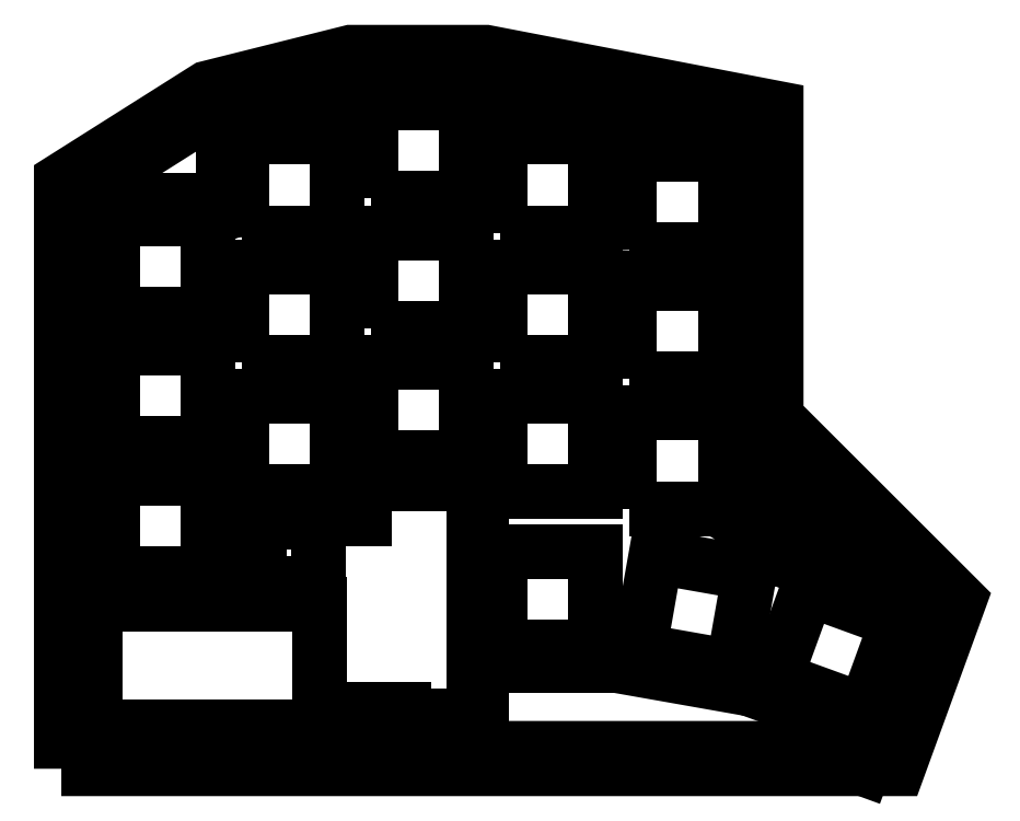
<metadata>
{"format":"dxf","ext":"dxf","renderer":"ezdxf+matplotlib","layout":"modelspace","background":"white","min_lineweight":24,"dpi":150}
</metadata>
<code>
0
SECTION
2
ENTITIES
0
LWPOLYLINE
8
0
90
10
70
1
43
0
10
8.5
20
-112.7
10
126.3
20
-112.7
10
133.9
20
-91.73
10
107.5
20
-65.34
10
107.5
20
-21.17
10
67.69
20
-13.52
10
67.6
20
-13.5
10
48.38
20
-13.5
10
28.1
20
-18.57
10
8.5
20
-30.95
0
LWPOLYLINE
8
0
90
9
70
1
43
0
10
5.5
20
-115.7
10
128.4
20
-115.7
10
137.4
20
-90.96
10
110.5
20
-64.09
10
110.5
20
-18.7
10
67.88
20
-10.5
10
48.01
20
-10.5
10
26.91
20
-15.78
10
5.5
20
-29.3
0
LWPOLYLINE
8
0
90
9
70
1
43
0
10
7.3
20
-113.9
10
127.1
20
-113.9
10
135.3
20
-91.42
10
108.7
20
-64.84
10
108.7
20
-20.18
10
67.71
20
-12.3
10
48.23
20
-12.3
10
27.62
20
-17.45
10
7.3
20
-30.29
0
LWPOLYLINE
8
0
90
10
70
1
43
0
10
6.7
20
-114.5
10
127.6
20
-114.5
10
136
20
-91.27
10
109.3
20
-64.59
10
109.3
20
-19.69
10
68.03
20
-11.75
10
67.77
20
-11.7
10
48.16
20
-11.7
10
27.38
20
-16.89
10
6.7
20
-29.96
0
CIRCLE
8
0
10
32
20
-39.5
30
0
40
2.2
210
0
220
0
230
1
0
CIRCLE
8
0
10
84
20
-39.5
30
0
40
2.2
210
0
220
0
230
1
0
CIRCLE
8
0
10
100.1
20
-83.32
30
0
40
2.2
210
0
220
0
230
1
0
LWPOLYLINE
8
0
90
4
70
1
43
0
10
10.5
20
-109.6
10
43.5
20
-109.6
10
43.5
20
-91.61
10
10.5
20
-91.61
0
LINE
8
0
10
47.03
20
-107
30
0
11
47.03
21
-112.8
31
0
0
LINE
8
0
10
55.82
20
-112.8
30
0
11
55.82
21
-107
31
0
0
LINE
8
0
10
55.82
20
-107
30
0
11
47.03
21
-107
31
0
0
LWPOLYLINE
8
0
90
4
70
1
43
0
10
57.82
20
-111.5
10
66.82
20
-111.5
10
66.82
20
-108
10
57.82
20
-108
0
LINE
8
0
10
122.6
20
-82.17
30
0
11
114.8
21
-74.39
31
0
0
LINE
8
0
10
114.8
20
-74.39
30
0
11
108.4
21
-80.83
31
0
0
LINE
8
0
10
108.4
20
-80.83
30
0
11
110.8
21
-83.19
31
0
0
LINE
8
0
10
118.9
20
-85.87
30
0
11
122.6
21
-82.17
31
0
0
LINE
8
0
10
43.2
20
-88.45
30
0
11
43.2
21
-79.55
31
0
0
LINE
8
0
10
43.2
20
-79.55
30
0
11
34.71
21
-79.55
31
0
0
LINE
8
0
10
34.6
20
-79.69
30
0
11
34.6
21
-88.45
31
0
0
LINE
8
0
10
34.6
20
-88.45
30
0
11
43.2
21
-88.45
31
0
0
LWPOLYLINE
8
0
90
4
70
1
43
0
10
13
20
-87
10
27
20
-87
10
27
20
-73
10
13
20
-73
0
LWPOLYLINE
8
0
90
4
70
1
43
0
10
13
20
-68
10
27
20
-68
10
27
20
-54
10
13
20
-54
0
LWPOLYLINE
8
0
90
4
70
1
43
0
10
13
20
-49
10
27
20
-49
10
27
20
-35
10
13
20
-35
0
LWPOLYLINE
8
0
90
4
70
1
43
0
10
32
20
-75
10
46
20
-75
10
46
20
-61
10
32
20
-61
0
LWPOLYLINE
8
0
90
4
70
1
43
0
10
32
20
-56
10
46
20
-56
10
46
20
-42
10
32
20
-42
0
LWPOLYLINE
8
0
90
4
70
1
43
0
10
32
20
-37
10
46
20
-37
10
46
20
-23
10
32
20
-23
0
LWPOLYLINE
8
0
90
4
70
1
43
0
10
51
20
-70
10
65
20
-70
10
65
20
-56
10
51
20
-56
0
LWPOLYLINE
8
0
90
4
70
1
43
0
10
51
20
-51
10
65
20
-51
10
65
20
-37
10
51
20
-37
0
LWPOLYLINE
8
0
90
4
70
1
43
0
10
51
20
-32
10
65
20
-32
10
65
20
-18
10
51
20
-18
0
LWPOLYLINE
8
0
90
4
70
1
43
0
10
70
20
-75
10
84
20
-75
10
84
20
-61
10
70
20
-61
0
LWPOLYLINE
8
0
90
4
70
1
43
0
10
70
20
-56
10
84
20
-56
10
84
20
-42
10
70
20
-42
0
LWPOLYLINE
8
0
90
4
70
1
43
0
10
70
20
-37
10
84
20
-37
10
84
20
-23
10
70
20
-23
0
LWPOLYLINE
8
0
90
4
70
1
43
0
10
89
20
-77.5
10
103
20
-77.5
10
103
20
-63.5
10
89
20
-63.5
0
LWPOLYLINE
8
0
90
4
70
1
43
0
10
89
20
-58.5
10
103
20
-58.5
10
103
20
-44.5
10
89
20
-44.5
0
LWPOLYLINE
8
0
90
4
70
1
43
0
10
89
20
-39.5
10
103
20
-39.5
10
103
20
-25.5
10
89
20
-25.5
0
LWPOLYLINE
8
0
90
4
70
1
43
0
10
70
20
-97.8
10
84
20
-97.8
10
84
20
-83.8
10
70
20
-83.8
0
LWPOLYLINE
8
0
90
4
70
1
43
0
10
90.38
20
-98.36
10
104.2
20
-100.8
10
106.6
20
-87
10
92.81
20
-84.57
0
LWPOLYLINE
8
0
90
4
70
1
43
0
10
110.3
20
-102.4
10
123.5
20
-107.2
10
128.3
20
-94.08
10
115.1
20
-89.29
0
LINE
8
0
10
8.5
20
-89.75
30
0
11
29.75
21
-89.75
31
0
0
LINE
8
0
10
29.75
20
-89.75
30
0
11
29.75
21
-79.7
31
0
0
LINE
8
0
10
10.25
20
-89.75
30
0
11
10.25
21
-32.25
31
0
0
LINE
8
0
10
29.25
20
-32.25
30
0
11
10.25
21
-32.25
31
0
0
LINE
8
0
10
48.75
20
-77.75
30
0
11
48.75
21
-72.75
31
0
0
LINE
8
0
10
48.25
20
-20.25
30
0
11
29.25
21
-20.25
31
0
0
LINE
8
0
10
29.25
20
-20.25
30
0
11
29.25
21
-32.25
31
0
0
LINE
8
0
10
48.75
20
-72.75
30
0
11
67.25
21
-72.75
31
0
0
LINE
8
0
10
67.75
20
-20.25
30
0
11
67.75
21
-15.25
31
0
0
LINE
8
0
10
67.75
20
-15.25
30
0
11
48.25
21
-15.25
31
0
0
LINE
8
0
10
48.25
20
-15.25
30
0
11
48.25
21
-20.25
31
0
0
LINE
8
0
10
67.25
20
-115.7
30
0
11
67.25
21
-72.75
31
0
0
LINE
8
0
10
86.75
20
-22.75
30
0
11
86.75
21
-20.25
31
0
0
LINE
8
0
10
86.75
20
-20.25
30
0
11
67.75
21
-20.25
31
0
0
LINE
8
0
10
105.8
20
-65.34
30
0
11
105.8
21
-22.75
31
0
0
LINE
8
0
10
105.8
20
-22.75
30
0
11
86.75
21
-22.75
31
0
0
LINE
8
0
10
67.25
20
-100.5
30
0
11
86.97
21
-100.5
31
0
0
LINE
8
0
10
86.97
20
-100.5
30
0
11
106.6
21
-104
31
0
0
LINE
8
0
10
105.8
20
-84.06
30
0
11
111.6
21
-85.09
31
0
0
LINE
8
0
10
106.6
20
-104
30
0
11
125.1
21
-110.8
31
0
0
LINE
8
0
10
123.3
20
-115.7
30
0
11
131.8
21
-92.43
31
0
0
LINE
8
0
10
111.7
20
-85.13
30
0
11
133.5
21
-93.03
31
0
0
ARC
8
0
10
32
20
-77.5
30
0
40
2.2
210
0
220
0
230
1
50
270
51
353.5
0
LINE
8
0
10
34.19
20
-77.75
30
0
11
48.75
21
-77.75
31
0
0
LINE
8
0
10
107.5
20
-65.34
30
0
11
105.8
21
-65.34
31
0
0
LINE
8
0
10
105.8
20
-84.06
30
0
11
105.8
21
-65.34
31
0
0
LINE
8
0
10
8.5
20
-90.95
30
0
11
30.95
21
-90.95
31
0
0
LINE
8
0
10
35.08
20
-78.95
30
0
11
49.95
21
-78.95
31
0
0
LINE
8
0
10
49.95
20
-78.95
30
0
11
49.95
21
-73.95
31
0
0
LINE
8
0
10
49.95
20
-73.95
30
0
11
66.05
21
-73.95
31
0
0
LINE
8
0
10
107.5
20
-82.59
30
0
11
107.5
21
-65.34
31
0
0
LINE
8
0
10
107.5
20
-82.59
30
0
11
110.5
21
-83.11
31
0
0
LINE
8
0
10
113.7
20
-83.99
30
0
11
133.3
21
-91.12
31
0
0
LINE
8
0
10
110.5
20
-83.11
30
0
11
113.7
21
-83.99
31
0
0
LINE
8
0
10
66.05
20
-112.7
30
0
11
66.05
21
-73.95
31
0
0
LINE
8
0
10
111.6
20
-85.09
30
0
11
111.7
21
-85.13
31
0
0
LINE
8
0
10
32
20
-79.7
30
0
11
29.75
21
-79.7
31
0
0
LINE
8
0
10
8.5
20
-90.95
30
0
11
30.95
21
-90.95
31
0
0
LINE
8
0
10
30.95
20
-90.95
30
0
11
30.95
21
-80.9
31
0
0
LINE
8
0
10
32
20
-80.9
30
0
11
30.95
21
-80.9
31
0
0
ARC
8
0
10
32
20
-77.5
30
0
40
3.4
210
0
220
0
230
1
50
270
51
334.8
0
LINE
8
0
10
35.08
20
-78.95
30
0
11
49.95
21
-78.95
31
0
0
LINE
8
0
10
49.95
20
-78.95
30
0
11
49.95
21
-73.95
31
0
0
LINE
8
0
10
49.95
20
-73.95
30
0
11
66.05
21
-73.95
31
0
0
LINE
8
0
10
66.05
20
-115.7
30
0
11
66.05
21
-73.95
31
0
0
ENDSEC
0
EOF

</code>
